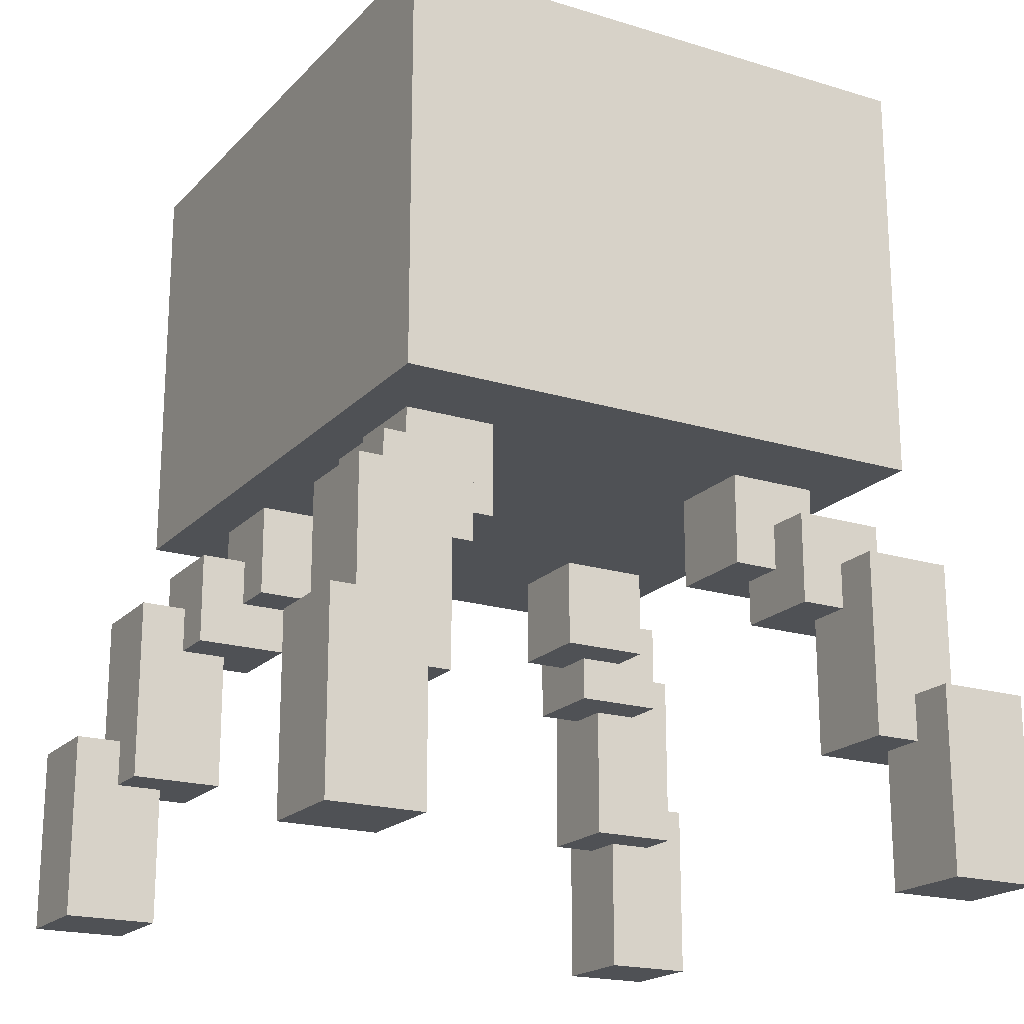
<metadata>
{"format":"obj","ext":"obj","renderer":"f3d","projection":"perspective","resolution":1024,"background":"white","views":[{"elev":-19.5,"azim":-119.6,"up":"+Y"}]}
</metadata>
<code>
o
v -1 0 0.8
v -1 0 0.6
v -1 0 -0.6
v -1 0 -0.8
v -1 0.4 0.8
v -1 0.4 0.6
v -1 0.4 -0.6
v -1 0.4 -0.8
v -0.9 0.3 0.6
v -0.9 0.3 0.5
v -0.9 0.3 -0.5
v -0.9 0.3 -0.6
v -0.9 0.4 0.7
v -0.9 0.4 0.6
v -0.9 0.4 -0.6
v -0.9 0.4 -0.7
v -0.9 0.7 0.7
v -0.9 0.7 0.5
v -0.9 0.7 -0.5
v -0.9 0.7 -0.7
v -0.9 0.9 0.6
v -0.9 0.9 -0.6
v -0.9 1.8 0.6
v -0.9 1.8 -0.6
v -0.8 0.6 0.5
v -0.8 0.6 0.4
v -0.8 0.6 -0.4
v -0.8 0.6 -0.5
v -0.8 0.7 0.6
v -0.8 0.7 0.5
v -0.8 0.7 -0.5
v -0.8 0.7 -0.6
v -0.8 0.8 0.6
v -0.8 0.8 0.4
v -0.8 0.8 -0.4
v -0.8 0.8 -0.6
v -0.7 0.7 0.4
v -0.7 0.7 0.3
v -0.7 0.7 -0.3
v -0.7 0.7 -0.4
v -0.7 0.8 0.5
v -0.7 0.8 0.4
v -0.7 0.8 -0.4
v -0.7 0.8 -0.5
v -0.7 0.9 0.5
v -0.7 0.9 0.3
v -0.7 0.9 -0.3
v -0.7 0.9 -0.5
v -0.7 1.1 0.6
v -0.7 1.1 0.5
v -0.7 1.3 0.6
v -0.7 1.3 0.5
v -0.7 1.4 0.6
v -0.7 1.4 0.5
v -0.7 1.6 0.6
v -0.7 1.6 0.5
v -0.4 1.1 0.7
v -0.4 1.1 0.6
v -0.4 1.2 0.7
v -0.4 1.2 0.6
v -0.4 1.4 0.7
v -0.4 1.4 0.6
v -0.4 1.5 0.7
v -0.4 1.5 0.6
v 0 0.7 0.5
v 0 0.7 0.3
v 0 0.7 -0.3
v 0 0.7 -0.5
v 0 0.9 0.5
v 0 0.9 0.3
v 0 0.9 -0.3
v 0 0.9 -0.5
v 0.1 0.6 0.6
v 0.1 0.6 0.4
v 0.1 0.6 -0.4
v 0.1 0.6 -0.6
v 0.1 0.7 0.5
v 0.1 0.7 0.4
v 0.1 0.7 -0.4
v 0.1 0.7 -0.5
v 0.1 0.8 0.6
v 0.1 0.8 0.5
v 0.1 0.8 -0.5
v 0.1 0.8 -0.6
v 0.2 0.3 0.7
v 0.2 0.3 0.5
v 0.2 0.3 -0.5
v 0.2 0.3 -0.7
v 0.2 0.6 0.6
v 0.2 0.6 0.5
v 0.2 0.6 -0.5
v 0.2 0.6 -0.6
v 0.2 0.7 0.7
v 0.2 0.7 0.6
v 0.2 0.7 -0.6
v 0.2 0.7 -0.7
v 0.3 0 0.8
v 0.3 0 0.6
v 0.3 0 -0.6
v 0.3 0 -0.8
v 0.3 0.3 0.7
v 0.3 0.3 0.6
v 0.3 0.3 -0.6
v 0.3 0.3 -0.7
v 0.3 0.4 0.8
v 0.3 0.4 0.7
v 0.3 0.4 -0.7
v 0.3 0.4 -0.8
v 0.3 1 0.6
v 0.3 1 0.5
v 0.3 1.7 0.6
v 0.3 1.7 0.5
v -0.8 0 0.8
v -0.8 0 0.6
v -0.8 0 -0.6
v -0.8 0 -0.8
v -0.8 0.3 0.7
v -0.8 0.3 0.6
v -0.8 0.3 -0.6
v -0.8 0.3 -0.7
v -0.8 0.4 0.8
v -0.8 0.4 0.7
v -0.8 0.4 -0.7
v -0.8 0.4 -0.8
v -0.8 1 0.6
v -0.8 1 0.5
v -0.8 1.7 0.6
v -0.8 1.7 0.5
v -0.7 0.3 0.7
v -0.7 0.3 0.5
v -0.7 0.3 -0.5
v -0.7 0.3 -0.7
v -0.7 0.6 0.6
v -0.7 0.6 0.5
v -0.7 0.6 -0.5
v -0.7 0.6 -0.6
v -0.7 0.7 0.7
v -0.7 0.7 0.6
v -0.7 0.7 -0.6
v -0.7 0.7 -0.7
v -0.6 0.6 0.6
v -0.6 0.6 0.4
v -0.6 0.6 -0.4
v -0.6 0.6 -0.6
v -0.6 0.7 0.5
v -0.6 0.7 0.4
v -0.6 0.7 -0.4
v -0.6 0.7 -0.5
v -0.6 0.8 0.6
v -0.6 0.8 0.5
v -0.6 0.8 -0.5
v -0.6 0.8 -0.6
v -0.5 0.7 0.5
v -0.5 0.7 0.3
v -0.5 0.7 -0.3
v -0.5 0.7 -0.5
v -0.5 0.9 0.5
v -0.5 0.9 0.3
v -0.5 0.9 -0.3
v -0.5 0.9 -0.5
v -0.1 1.1 0.7
v -0.1 1.1 0.6
v -0.1 1.2 0.7
v -0.1 1.2 0.6
v -0.1 1.4 0.7
v -0.1 1.4 0.6
v -0.1 1.5 0.7
v -0.1 1.5 0.6
v 0.2 0.7 0.4
v 0.2 0.7 0.3
v 0.2 0.7 -0.3
v 0.2 0.7 -0.4
v 0.2 0.8 0.5
v 0.2 0.8 0.4
v 0.2 0.8 -0.4
v 0.2 0.8 -0.5
v 0.2 0.9 0.5
v 0.2 0.9 0.3
v 0.2 0.9 -0.3
v 0.2 0.9 -0.5
v 0.2 1.1 0.6
v 0.2 1.1 0.5
v 0.2 1.3 0.6
v 0.2 1.3 0.5
v 0.2 1.4 0.6
v 0.2 1.4 0.5
v 0.2 1.6 0.6
v 0.2 1.6 0.5
v 0.3 0.6 0.5
v 0.3 0.6 0.4
v 0.3 0.6 -0.4
v 0.3 0.6 -0.5
v 0.3 0.7 0.6
v 0.3 0.7 0.5
v 0.3 0.7 -0.5
v 0.3 0.7 -0.6
v 0.3 0.8 0.6
v 0.3 0.8 0.4
v 0.3 0.8 -0.4
v 0.3 0.8 -0.6
v 0.4 0.3 0.6
v 0.4 0.3 0.5
v 0.4 0.3 -0.5
v 0.4 0.3 -0.6
v 0.4 0.4 0.7
v 0.4 0.4 0.6
v 0.4 0.4 -0.6
v 0.4 0.4 -0.7
v 0.4 0.7 0.7
v 0.4 0.7 0.5
v 0.4 0.7 -0.5
v 0.4 0.7 -0.7
v 0.4 0.9 0.6
v 0.4 0.9 -0.6
v 0.4 1.8 0.6
v 0.4 1.8 -0.6
v 0.5 0 0.8
v 0.5 0 0.6
v 0.5 0 -0.6
v 0.5 0 -0.8
v 0.5 0.4 0.8
v 0.5 0.4 0.6
v 0.5 0.4 -0.6
v 0.5 0.4 -0.8
v -1 0 0.8
v -1 0.4 0.8
v -0.8 0 0.8
v -0.8 0.4 0.8
v 0.3 0 0.8
v 0.3 0.4 0.8
v 0.5 0 0.8
v 0.5 0.4 0.8
v -0.9 0.4 0.7
v -0.9 0.7 0.7
v -0.8 0.3 0.7
v -0.8 0.4 0.7
v -0.7 0.3 0.7
v -0.7 0.7 0.7
v -0.4 1.1 0.7
v -0.4 1.2 0.7
v -0.4 1.4 0.7
v -0.4 1.5 0.7
v -0.1 1.1 0.7
v -0.1 1.2 0.7
v -0.1 1.4 0.7
v -0.1 1.5 0.7
v 0.2 0.3 0.7
v 0.2 0.7 0.7
v 0.3 0.3 0.7
v 0.3 0.4 0.7
v 0.4 0.4 0.7
v 0.4 0.7 0.7
v -0.9 0.9 0.6
v -0.9 1.8 0.6
v -0.8 0.7 0.6
v -0.8 0.8 0.6
v -0.8 1 0.6
v -0.8 1.7 0.6
v -0.7 0.6 0.6
v -0.7 0.7 0.6
v -0.7 1.1 0.6
v -0.7 1.3 0.6
v -0.7 1.4 0.6
v -0.7 1.6 0.6
v -0.6 0.6 0.6
v -0.6 0.8 0.6
v -0.4 1.1 0.6
v -0.4 1.2 0.6
v -0.4 1.4 0.6
v -0.4 1.5 0.6
v -0.1 1.1 0.6
v -0.1 1.2 0.6
v -0.1 1.4 0.6
v -0.1 1.5 0.6
v 0.1 0.6 0.6
v 0.1 0.8 0.6
v 0.2 0.6 0.6
v 0.2 0.7 0.6
v 0.2 1.1 0.6
v 0.2 1.3 0.6
v 0.2 1.4 0.6
v 0.2 1.6 0.6
v 0.3 0.7 0.6
v 0.3 0.8 0.6
v 0.3 1 0.6
v 0.3 1.7 0.6
v 0.4 0.9 0.6
v 0.4 1.8 0.6
v -0.8 1 0.5
v -0.8 1.7 0.5
v -0.7 0.8 0.5
v -0.7 0.9 0.5
v -0.7 1.1 0.5
v -0.7 1.3 0.5
v -0.7 1.4 0.5
v -0.7 1.6 0.5
v -0.6 0.7 0.5
v -0.6 0.8 0.5
v -0.5 0.7 0.5
v -0.5 0.9 0.5
v 0 0.7 0.5
v 0 0.9 0.5
v 0.1 0.7 0.5
v 0.1 0.8 0.5
v 0.2 0.8 0.5
v 0.2 0.9 0.5
v 0.2 1.1 0.5
v 0.2 1.3 0.5
v 0.2 1.4 0.5
v 0.2 1.6 0.5
v 0.3 1 0.5
v 0.3 1.7 0.5
v -0.7 0.7 -0.3
v -0.7 0.9 -0.3
v -0.5 0.7 -0.3
v -0.5 0.9 -0.3
v 0 0.7 -0.3
v 0 0.9 -0.3
v 0.2 0.7 -0.3
v 0.2 0.9 -0.3
v -0.8 0.6 -0.4
v -0.8 0.8 -0.4
v -0.7 0.7 -0.4
v -0.7 0.8 -0.4
v -0.6 0.6 -0.4
v -0.6 0.7 -0.4
v 0.1 0.6 -0.4
v 0.1 0.7 -0.4
v 0.2 0.7 -0.4
v 0.2 0.8 -0.4
v 0.3 0.6 -0.4
v 0.3 0.8 -0.4
v -0.9 0.3 -0.5
v -0.9 0.7 -0.5
v -0.8 0.6 -0.5
v -0.8 0.7 -0.5
v -0.7 0.3 -0.5
v -0.7 0.6 -0.5
v 0.2 0.3 -0.5
v 0.2 0.6 -0.5
v 0.3 0.6 -0.5
v 0.3 0.7 -0.5
v 0.4 0.3 -0.5
v 0.4 0.7 -0.5
v -1 0 -0.6
v -1 0.4 -0.6
v -0.9 0.3 -0.6
v -0.9 0.4 -0.6
v -0.8 0 -0.6
v -0.8 0.3 -0.6
v 0.3 0 -0.6
v 0.3 0.3 -0.6
v 0.4 0.3 -0.6
v 0.4 0.4 -0.6
v 0.5 0 -0.6
v 0.5 0.4 -0.6
v -1 0 0.6
v -1 0.4 0.6
v -0.9 0.3 0.6
v -0.9 0.4 0.6
v -0.8 0 0.6
v -0.8 0.3 0.6
v 0.3 0 0.6
v 0.3 0.3 0.6
v 0.4 0.3 0.6
v 0.4 0.4 0.6
v 0.5 0 0.6
v 0.5 0.4 0.6
v -0.9 0.3 0.5
v -0.9 0.7 0.5
v -0.8 0.6 0.5
v -0.8 0.7 0.5
v -0.7 0.3 0.5
v -0.7 0.6 0.5
v 0.2 0.3 0.5
v 0.2 0.6 0.5
v 0.3 0.6 0.5
v 0.3 0.7 0.5
v 0.4 0.3 0.5
v 0.4 0.7 0.5
v -0.8 0.6 0.4
v -0.8 0.8 0.4
v -0.7 0.7 0.4
v -0.7 0.8 0.4
v -0.6 0.6 0.4
v -0.6 0.7 0.4
v 0.1 0.6 0.4
v 0.1 0.7 0.4
v 0.2 0.7 0.4
v 0.2 0.8 0.4
v 0.3 0.6 0.4
v 0.3 0.8 0.4
v -0.7 0.7 0.3
v -0.7 0.9 0.3
v -0.5 0.7 0.3
v -0.5 0.9 0.3
v 0 0.7 0.3
v 0 0.9 0.3
v 0.2 0.7 0.3
v 0.2 0.9 0.3
v -0.7 0.8 -0.5
v -0.7 0.9 -0.5
v -0.6 0.7 -0.5
v -0.6 0.8 -0.5
v -0.5 0.7 -0.5
v -0.5 0.9 -0.5
v 0 0.7 -0.5
v 0 0.9 -0.5
v 0.1 0.7 -0.5
v 0.1 0.8 -0.5
v 0.2 0.8 -0.5
v 0.2 0.9 -0.5
v -0.9 0.9 -0.6
v -0.9 1.8 -0.6
v -0.8 0.7 -0.6
v -0.8 0.8 -0.6
v -0.7 0.6 -0.6
v -0.7 0.7 -0.6
v -0.6 0.6 -0.6
v -0.6 0.8 -0.6
v 0.1 0.6 -0.6
v 0.1 0.8 -0.6
v 0.2 0.6 -0.6
v 0.2 0.7 -0.6
v 0.3 0.7 -0.6
v 0.3 0.8 -0.6
v 0.4 0.9 -0.6
v 0.4 1.8 -0.6
v -0.9 0.4 -0.7
v -0.9 0.7 -0.7
v -0.8 0.3 -0.7
v -0.8 0.4 -0.7
v -0.7 0.3 -0.7
v -0.7 0.7 -0.7
v 0.2 0.3 -0.7
v 0.2 0.7 -0.7
v 0.3 0.3 -0.7
v 0.3 0.4 -0.7
v 0.4 0.4 -0.7
v 0.4 0.7 -0.7
v -1 0 -0.8
v -1 0.4 -0.8
v -0.8 0 -0.8
v -0.8 0.4 -0.8
v 0.3 0 -0.8
v 0.3 0.4 -0.8
v 0.5 0 -0.8
v 0.5 0.4 -0.8
v -1 0 0.8
v -0.8 0 0.8
v 0.3 0 0.8
v 0.5 0 0.8
v -1 0 0.6
v -0.8 0 0.6
v 0.3 0 0.6
v 0.5 0 0.6
v -1 0 -0.6
v -0.8 0 -0.6
v 0.3 0 -0.6
v 0.5 0 -0.6
v -1 0 -0.8
v -0.8 0 -0.8
v 0.3 0 -0.8
v 0.5 0 -0.8
v -0.8 0.3 0.7
v -0.7 0.3 0.7
v 0.2 0.3 0.7
v 0.3 0.3 0.7
v -0.9 0.3 0.6
v -0.8 0.3 0.6
v 0.3 0.3 0.6
v 0.4 0.3 0.6
v -0.9 0.3 0.5
v -0.7 0.3 0.5
v 0.2 0.3 0.5
v 0.4 0.3 0.5
v -0.9 0.3 -0.5
v -0.7 0.3 -0.5
v 0.2 0.3 -0.5
v 0.4 0.3 -0.5
v -0.9 0.3 -0.6
v -0.8 0.3 -0.6
v 0.3 0.3 -0.6
v 0.4 0.3 -0.6
v -0.8 0.3 -0.7
v -0.7 0.3 -0.7
v 0.2 0.3 -0.7
v 0.3 0.3 -0.7
v -0.7 0.6 0.6
v -0.6 0.6 0.6
v 0.1 0.6 0.6
v 0.2 0.6 0.6
v -0.8 0.6 0.5
v -0.7 0.6 0.5
v 0.2 0.6 0.5
v 0.3 0.6 0.5
v -0.8 0.6 0.4
v -0.6 0.6 0.4
v 0.1 0.6 0.4
v 0.3 0.6 0.4
v -0.8 0.6 -0.4
v -0.6 0.6 -0.4
v 0.1 0.6 -0.4
v 0.3 0.6 -0.4
v -0.8 0.6 -0.5
v -0.7 0.6 -0.5
v 0.2 0.6 -0.5
v 0.3 0.6 -0.5
v -0.7 0.6 -0.6
v -0.6 0.6 -0.6
v 0.1 0.6 -0.6
v 0.2 0.6 -0.6
v -0.6 0.7 0.5
v -0.5 0.7 0.5
v 0 0.7 0.5
v 0.1 0.7 0.5
v -0.7 0.7 0.4
v -0.6 0.7 0.4
v 0.1 0.7 0.4
v 0.2 0.7 0.4
v -0.7 0.7 0.3
v -0.5 0.7 0.3
v 0 0.7 0.3
v 0.2 0.7 0.3
v -0.7 0.7 -0.3
v -0.5 0.7 -0.3
v 0 0.7 -0.3
v 0.2 0.7 -0.3
v -0.7 0.7 -0.4
v -0.6 0.7 -0.4
v 0.1 0.7 -0.4
v 0.2 0.7 -0.4
v -0.6 0.7 -0.5
v -0.5 0.7 -0.5
v 0 0.7 -0.5
v 0.1 0.7 -0.5
v -0.9 0.9 0.6
v 0.4 0.9 0.6
v -0.7 0.9 0.5
v -0.5 0.9 0.5
v 0 0.9 0.5
v 0.2 0.9 0.5
v -0.7 0.9 0.3
v -0.5 0.9 0.3
v 0 0.9 0.3
v 0.2 0.9 0.3
v -0.7 0.9 -0.3
v -0.5 0.9 -0.3
v 0 0.9 -0.3
v 0.2 0.9 -0.3
v -0.7 0.9 -0.5
v -0.5 0.9 -0.5
v 0 0.9 -0.5
v 0.2 0.9 -0.5
v -0.9 0.9 -0.6
v 0.4 0.9 -0.6
v -0.4 1.1 0.7
v -0.1 1.1 0.7
v -0.7 1.1 0.6
v -0.4 1.1 0.6
v -0.1 1.1 0.6
v 0.2 1.1 0.6
v -0.7 1.1 0.5
v 0.2 1.1 0.5
v -0.4 1.4 0.7
v -0.1 1.4 0.7
v -0.7 1.4 0.6
v -0.4 1.4 0.6
v -0.1 1.4 0.6
v 0.2 1.4 0.6
v -0.7 1.4 0.5
v 0.2 1.4 0.5
v -0.8 1.7 0.6
v 0.3 1.7 0.6
v -0.8 1.7 0.5
v 0.3 1.7 0.5
v -1 0.4 0.8
v -0.8 0.4 0.8
v 0.3 0.4 0.8
v 0.5 0.4 0.8
v -0.9 0.4 0.7
v -0.8 0.4 0.7
v 0.3 0.4 0.7
v 0.4 0.4 0.7
v -1 0.4 0.6
v -0.9 0.4 0.6
v 0.4 0.4 0.6
v 0.5 0.4 0.6
v -1 0.4 -0.6
v -0.9 0.4 -0.6
v 0.4 0.4 -0.6
v 0.5 0.4 -0.6
v -0.9 0.4 -0.7
v -0.8 0.4 -0.7
v 0.3 0.4 -0.7
v 0.4 0.4 -0.7
v -1 0.4 -0.8
v -0.8 0.4 -0.8
v 0.3 0.4 -0.8
v 0.5 0.4 -0.8
v -0.9 0.7 0.7
v -0.7 0.7 0.7
v 0.2 0.7 0.7
v 0.4 0.7 0.7
v -0.8 0.7 0.6
v -0.7 0.7 0.6
v 0.2 0.7 0.6
v 0.3 0.7 0.6
v -0.9 0.7 0.5
v -0.8 0.7 0.5
v 0.3 0.7 0.5
v 0.4 0.7 0.5
v -0.9 0.7 -0.5
v -0.8 0.7 -0.5
v 0.3 0.7 -0.5
v 0.4 0.7 -0.5
v -0.8 0.7 -0.6
v -0.7 0.7 -0.6
v 0.2 0.7 -0.6
v 0.3 0.7 -0.6
v -0.9 0.7 -0.7
v -0.7 0.7 -0.7
v 0.2 0.7 -0.7
v 0.4 0.7 -0.7
v -0.8 0.8 0.6
v -0.6 0.8 0.6
v 0.1 0.8 0.6
v 0.3 0.8 0.6
v -0.7 0.8 0.5
v -0.6 0.8 0.5
v 0.1 0.8 0.5
v 0.2 0.8 0.5
v -0.8 0.8 0.4
v -0.7 0.8 0.4
v 0.2 0.8 0.4
v 0.3 0.8 0.4
v -0.8 0.8 -0.4
v -0.7 0.8 -0.4
v 0.2 0.8 -0.4
v 0.3 0.8 -0.4
v -0.7 0.8 -0.5
v -0.6 0.8 -0.5
v 0.1 0.8 -0.5
v 0.2 0.8 -0.5
v -0.8 0.8 -0.6
v -0.6 0.8 -0.6
v 0.1 0.8 -0.6
v 0.3 0.8 -0.6
v -0.8 1 0.6
v 0.3 1 0.6
v -0.8 1 0.5
v 0.3 1 0.5
v -0.4 1.2 0.7
v -0.1 1.2 0.7
v -0.4 1.2 0.6
v -0.1 1.2 0.6
v -0.7 1.3 0.6
v 0.2 1.3 0.6
v -0.7 1.3 0.5
v 0.2 1.3 0.5
v -0.4 1.5 0.7
v -0.1 1.5 0.7
v -0.4 1.5 0.6
v -0.1 1.5 0.6
v -0.7 1.6 0.6
v 0.2 1.6 0.6
v -0.7 1.6 0.5
v 0.2 1.6 0.5
v -0.9 1.8 0.6
v 0.4 1.8 0.6
v -0.9 1.8 -0.6
v 0.4 1.8 -0.6
f 5 2 1
f 6 2 5
f 7 4 3
f 8 4 7
f 14 10 9
f 15 12 11
f 17 14 13
f 18 10 14
f 18 14 17
f 19 16 15
f 19 15 11
f 20 16 19
f 23 22 21
f 24 22 23
f 30 26 25
f 31 28 27
f 33 30 29
f 34 26 30
f 34 30 33
f 35 32 31
f 35 31 27
f 36 32 35
f 42 38 37
f 43 40 39
f 45 42 41
f 46 38 42
f 46 42 45
f 47 44 43
f 47 43 39
f 48 44 47
f 51 50 49
f 52 50 51
f 55 54 53
f 56 54 55
f 59 58 57
f 60 58 59
f 63 62 61
f 64 62 63
f 69 66 65
f 70 66 69
f 71 68 67
f 72 68 71
f 77 74 73
f 78 74 77
f 79 76 75
f 80 76 79
f 81 77 73
f 82 77 81
f 83 76 80
f 84 76 83
f 89 86 85
f 90 86 89
f 91 88 87
f 92 88 91
f 93 89 85
f 94 89 93
f 95 88 92
f 96 88 95
f 101 98 97
f 102 98 101
f 103 100 99
f 104 100 103
f 105 101 97
f 106 101 105
f 107 100 104
f 108 100 107
f 111 110 109
f 112 110 111
f 113 114 117
f 117 114 118
f 115 116 119
f 119 116 120
f 113 117 121
f 121 117 122
f 120 116 123
f 123 116 124
f 125 126 127
f 127 126 128
f 129 130 133
f 133 130 134
f 131 132 135
f 135 132 136
f 129 133 137
f 137 133 138
f 136 132 139
f 139 132 140
f 141 142 145
f 145 142 146
f 143 144 147
f 147 144 148
f 141 145 149
f 149 145 150
f 148 144 151
f 151 144 152
f 153 154 157
f 157 154 158
f 155 156 159
f 159 156 160
f 161 162 163
f 163 162 164
f 165 166 167
f 167 166 168
f 169 170 174
f 171 172 175
f 173 174 177
f 174 170 178
f 177 174 178
f 175 176 179
f 171 175 179
f 179 176 180
f 181 182 183
f 183 182 184
f 185 186 187
f 187 186 188
f 189 190 194
f 191 192 195
f 193 194 197
f 194 190 198
f 197 194 198
f 195 196 199
f 191 195 199
f 199 196 200
f 201 202 206
f 203 204 207
f 205 206 209
f 206 202 210
f 209 206 210
f 207 208 211
f 203 207 211
f 211 208 212
f 213 214 215
f 215 214 216
f 217 218 221
f 221 218 222
f 219 220 223
f 223 220 224
f 227 226 225
f 228 226 227
f 231 230 229
f 232 230 231
f 236 234 233
f 237 236 235
f 238 234 236
f 238 236 237
f 243 240 239
f 244 240 243
f 245 242 241
f 246 242 245
f 249 248 247
f 250 248 249
f 251 248 250
f 252 248 251
f 257 254 253
f 258 254 257
f 260 256 255
f 265 260 259
f 266 256 260
f 266 260 265
f 267 262 261
f 268 262 267
f 269 264 263
f 270 264 269
f 272 262 268
f 274 264 270
f 277 276 275
f 278 276 277
f 279 272 271
f 280 262 272
f 280 272 279
f 281 274 273
f 282 264 274
f 282 274 281
f 283 276 278
f 284 276 283
f 285 257 253
f 286 254 258
f 287 285 253
f 287 286 285
f 288 254 286
f 288 286 287
f 293 290 289
f 294 290 293
f 295 290 294
f 296 290 295
f 298 292 291
f 299 298 297
f 300 292 298
f 300 298 299
f 303 302 301
f 304 302 303
f 305 302 304
f 306 302 305
f 307 293 289
f 308 295 294
f 309 295 308
f 310 290 296
f 311 307 289
f 311 310 309
f 311 309 308
f 311 308 307
f 312 290 310
f 312 310 311
f 315 314 313
f 316 314 315
f 319 318 317
f 320 318 319
f 323 322 321
f 324 322 323
f 325 323 321
f 326 323 325
f 329 328 327
f 331 329 327
f 331 330 329
f 332 330 331
f 335 334 333
f 336 334 335
f 337 335 333
f 338 335 337
f 341 340 339
f 343 341 339
f 343 342 341
f 344 342 343
f 347 346 345
f 348 346 347
f 349 347 345
f 350 347 349
f 353 352 351
f 355 353 351
f 355 354 353
f 356 354 355
f 357 358 359
f 359 358 360
f 357 359 361
f 361 359 362
f 363 364 365
f 363 365 367
f 365 366 367
f 367 366 368
f 369 370 371
f 371 370 372
f 369 371 373
f 373 371 374
f 375 376 377
f 375 377 379
f 377 378 379
f 379 378 380
f 381 382 383
f 383 382 384
f 381 383 385
f 385 383 386
f 387 388 389
f 387 389 391
f 389 390 391
f 391 390 392
f 393 394 395
f 395 394 396
f 397 398 399
f 399 398 400
f 401 402 404
f 403 404 405
f 404 402 406
f 405 404 406
f 407 408 409
f 409 408 410
f 410 408 411
f 411 408 412
f 415 416 418
f 417 418 419
f 418 416 420
f 419 418 420
f 421 422 423
f 423 422 424
f 424 422 425
f 425 422 426
f 413 414 427
f 427 414 428
f 429 430 432
f 431 432 433
f 432 430 434
f 433 432 434
f 435 436 437
f 437 436 438
f 438 436 439
f 439 436 440
f 441 442 443
f 443 442 444
f 445 446 447
f 447 446 448
f 453 450 449
f 454 450 453
f 455 452 451
f 456 452 455
f 461 458 457
f 462 458 461
f 463 460 459
f 464 460 463
f 470 466 465
f 471 468 467
f 473 470 469
f 474 466 470
f 474 470 473
f 475 472 471
f 475 471 467
f 476 472 475
f 481 478 477
f 482 478 481
f 483 480 479
f 484 480 483
f 485 478 482
f 486 478 485
f 487 483 479
f 488 483 487
f 494 490 489
f 495 492 491
f 497 494 493
f 498 490 494
f 498 494 497
f 499 496 495
f 499 495 491
f 500 496 499
f 505 502 501
f 506 502 505
f 507 504 503
f 508 504 507
f 509 502 506
f 510 502 509
f 511 507 503
f 512 507 511
f 518 514 513
f 519 516 515
f 521 518 517
f 522 514 518
f 522 518 521
f 523 520 519
f 523 519 515
f 524 520 523
f 529 526 525
f 530 526 529
f 531 528 527
f 532 528 531
f 533 526 530
f 534 526 533
f 535 531 527
f 536 531 535
f 539 538 537
f 540 538 539
f 541 538 540
f 542 538 541
f 543 539 537
f 544 541 540
f 545 541 544
f 546 538 542
f 547 545 544
f 547 546 545
f 547 543 537
f 547 544 543
f 548 546 547
f 549 546 548
f 550 538 546
f 550 546 549
f 551 547 537
f 552 549 548
f 553 549 552
f 554 538 550
f 555 551 537
f 555 554 553
f 555 553 552
f 555 552 551
f 556 538 554
f 556 554 555
f 560 558 557
f 561 558 560
f 563 560 559
f 563 562 561
f 563 561 560
f 564 562 563
f 568 566 565
f 569 566 568
f 571 568 567
f 571 570 569
f 571 569 568
f 572 570 571
f 575 574 573
f 576 574 575
f 577 578 581
f 581 578 582
f 579 580 583
f 583 580 584
f 577 581 585
f 585 581 586
f 584 580 587
f 587 580 588
f 589 590 593
f 591 592 596
f 593 594 597
f 589 593 597
f 597 594 598
f 595 596 599
f 596 592 600
f 599 596 600
f 601 602 605
f 605 602 606
f 603 604 607
f 607 604 608
f 601 605 609
f 609 605 610
f 608 604 611
f 611 604 612
f 613 614 617
f 615 616 620
f 617 618 621
f 613 617 621
f 621 618 622
f 619 620 623
f 620 616 624
f 623 620 624
f 625 626 629
f 629 626 630
f 627 628 631
f 631 628 632
f 625 629 633
f 633 629 634
f 632 628 635
f 635 628 636
f 637 638 641
f 639 640 644
f 641 642 645
f 637 641 645
f 645 642 646
f 643 644 647
f 644 640 648
f 647 644 648
f 649 650 651
f 651 650 652
f 653 654 655
f 655 654 656
f 657 658 659
f 659 658 660
f 661 662 663
f 663 662 664
f 665 666 667
f 667 666 668
f 669 670 671
f 671 670 672

</code>
